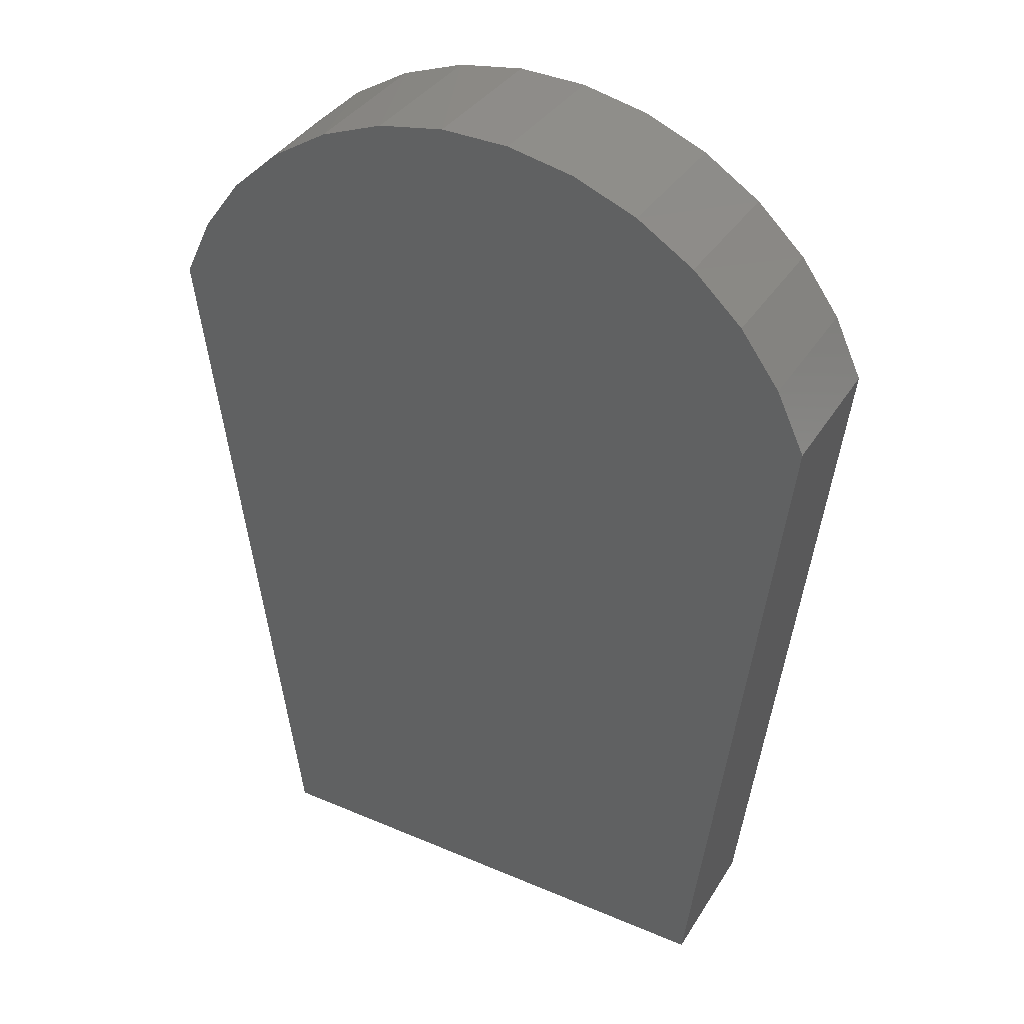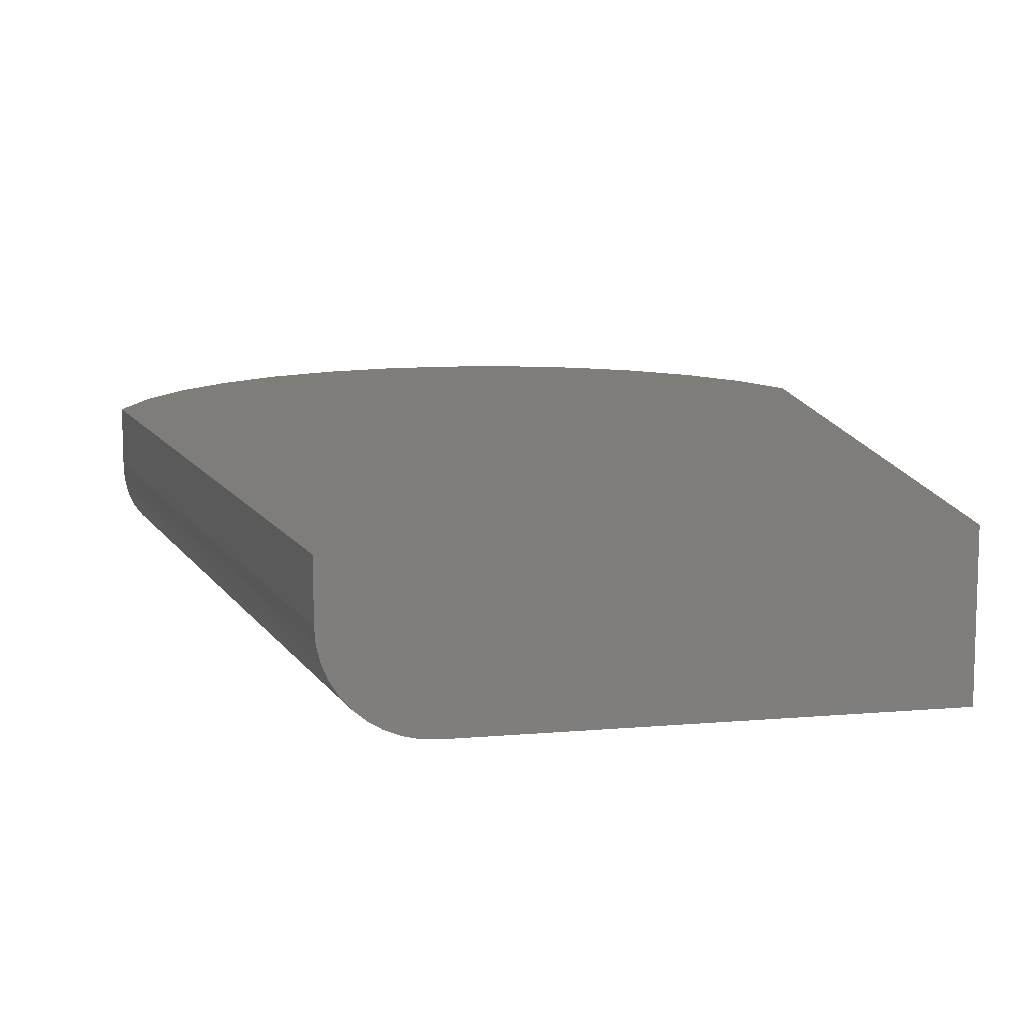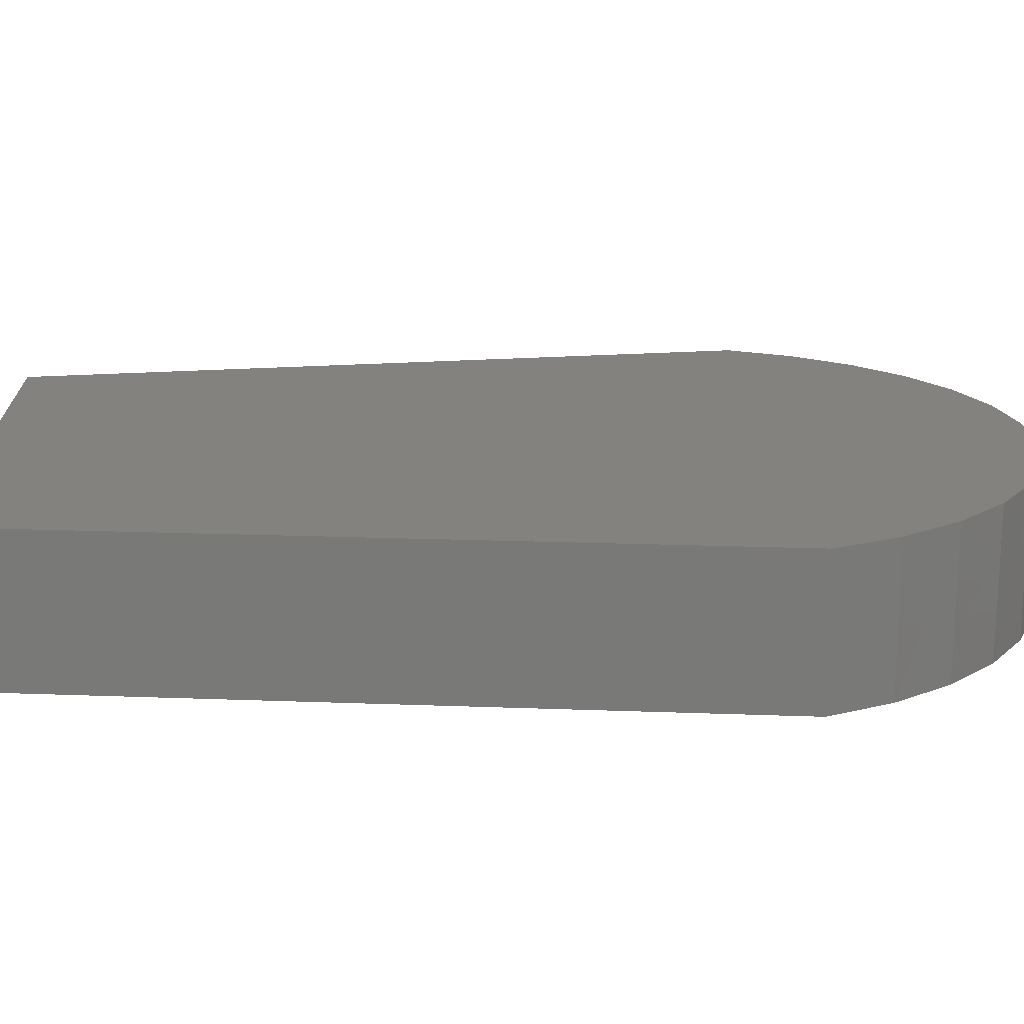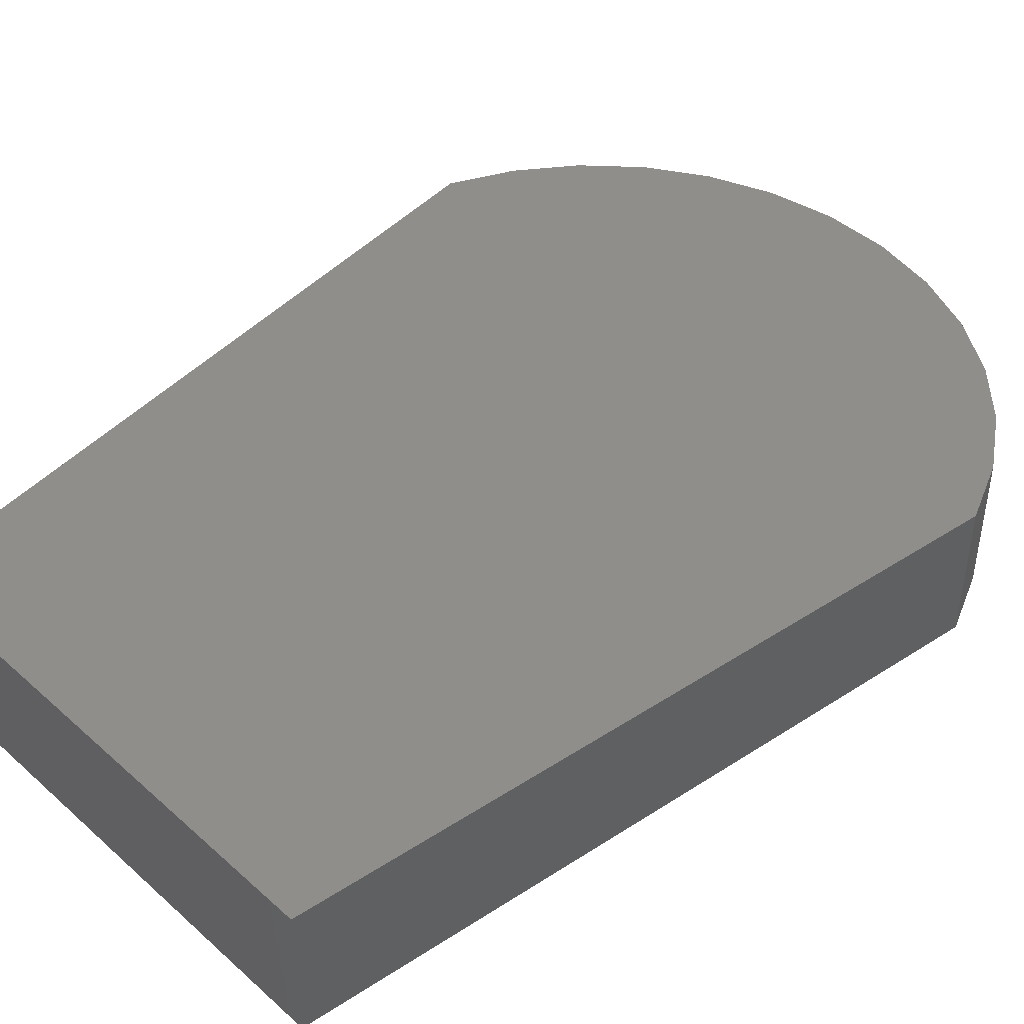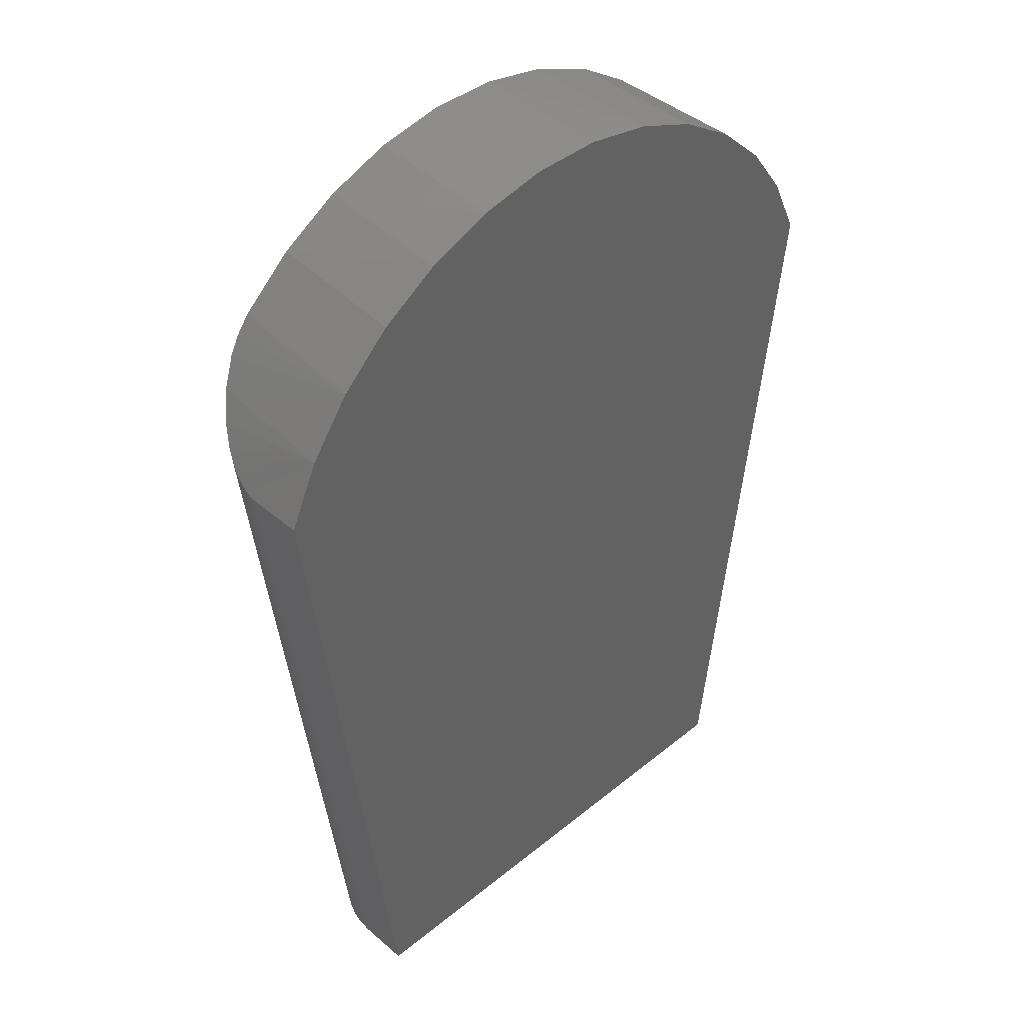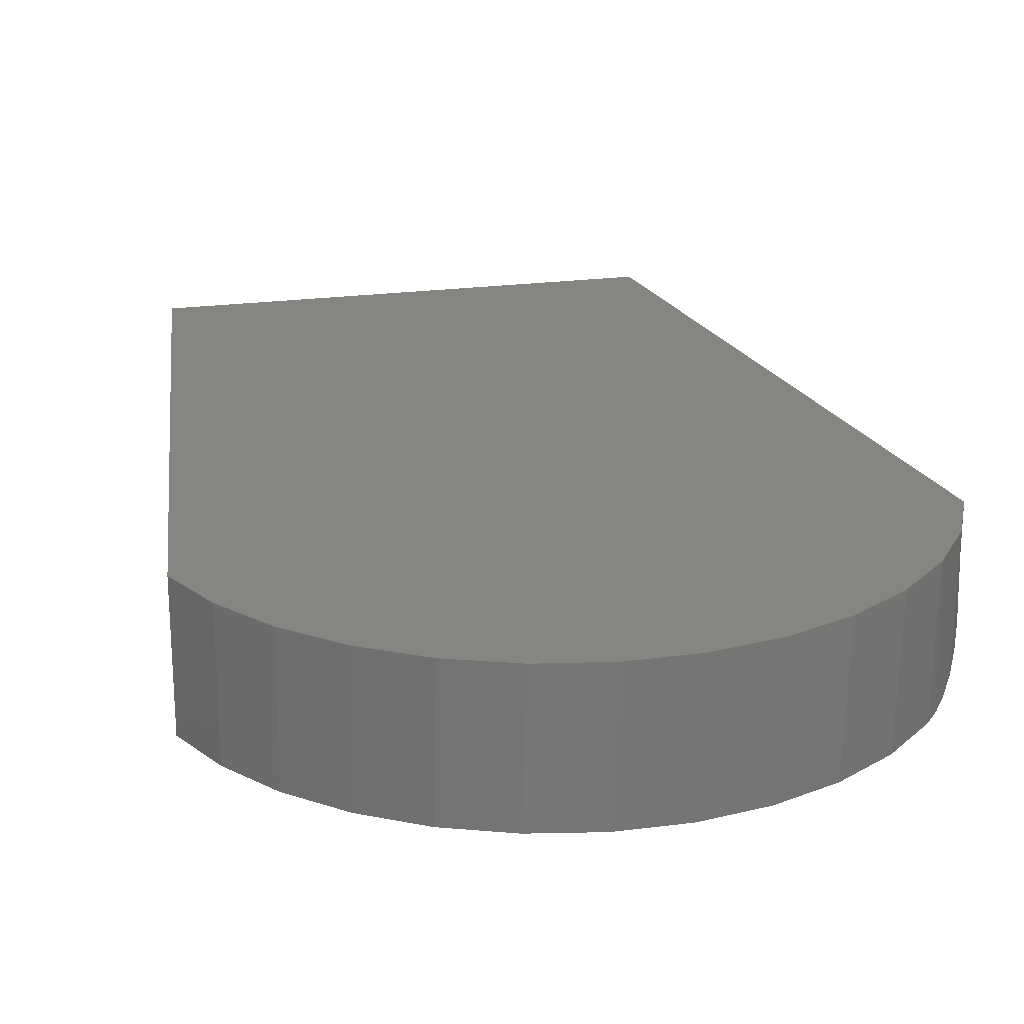
<metadata>
{"format":"stl","ext":"stl","renderer":"f3d","projection":"perspective","resolution":1024,"background":"white","views":[{"elev":37.9,"azim":28.4,"up":"+Y"},{"elev":11.1,"azim":-12.3,"up":"+Z"},{"elev":17.0,"azim":87.9,"up":"+Z"},{"elev":43.9,"azim":46.1,"up":"+Z"},{"elev":42.3,"azim":-44.2,"up":"+Y"},{"elev":21.9,"azim":166.4,"up":"+Z"}]}
</metadata>
<code>
# stl→obj: 52 verts, 100 faces
v 0.2564 0.237 0
v 0.3257 0.249 0
v 0.3959 0.248 0
v 0.1892 -0.75 0
v 0.0782 0.129 0
v 0.6398 0.1207 0
v 0.6808 0.06368 0
v 0.7105 0 0
v 0.6237 -0.75 0
v 0.4648 0.234 0
v 0.5299 0.2074 0
v 0.1906 0.2124 0
v 0.5889 0.1692 0
v 0.1305 0.176 0
v 0.1237 0.1708 0.1484
v 0.1837 0.2089 0.1484
v 0.2498 0.2352 0.1484
v 0.3197 0.2485 0.1484
v 0.3908 0.2485 0.1484
v 0.4607 0.2352 0.1484
v 0.06452 0.1134 0.001296
v 0.07189 0.122 0.1484
v 0.03017 0.06442 0.1484
v 0.03491 0.07225 0.01449
v 0.02079 0.04752 0.02835
v 0.01211 0.02978 0.04176
v 0.00843 0.02147 0.0496
v 0.004897 0.01293 0.0595
v 0.003422 0.009187 0.06491
v 0.001964 0.00536 0.07174
v 0.0008658 0.002394 0.07905
v 0.0002213 0.0006168 0.0863
v 0 0 0.09375
v 0 0 0.1484
v 0.05189 0.09724 0.004957
v 0.7105 0 0.1484
v 0.6804 0.06442 0.1484
v 0.6386 0.122 0.1484
v 0.5868 0.1708 0.1484
v 0.5268 0.2089 0.1484
v 0.09474 -0.75 0.09375
v 0.09591 -0.75 0.07905
v 0.09474 -0.75 0.1484
v 0.6237 -0.75 0.1484
v 0.0994 -0.75 0.0647
v 0.1051 -0.75 0.051
v 0.1129 -0.75 0.03844
v 0.1226 -0.75 0.02725
v 0.134 -0.75 0.01766
v 0.1467 -0.75 0.01001
v 0.1605 -0.75 0.004428
v 0.175 -0.75 0.001063
f 1 2 3
f 4 5 6
f 4 6 7
f 4 7 8
f 4 8 9
f 3 10 1
f 1 10 11
f 1 11 12
f 12 11 13
f 12 13 14
f 14 13 6
f 14 6 5
f 14 15 16
f 14 16 12
f 12 16 17
f 12 17 1
f 1 17 18
f 1 18 2
f 2 18 19
f 2 19 3
f 3 19 20
f 5 21 22
f 5 22 15
f 5 15 14
f 23 24 25
f 23 25 26
f 23 26 27
f 23 27 28
f 23 28 29
f 23 29 30
f 23 30 31
f 23 31 32
f 23 32 33
f 23 33 34
f 22 21 35
f 22 35 24
f 22 24 23
f 36 8 37
f 37 8 7
f 37 7 38
f 38 7 6
f 38 6 39
f 39 6 13
f 39 13 40
f 40 13 11
f 40 11 20
f 20 11 10
f 20 10 3
f 41 42 43
f 4 9 44
f 4 44 43
f 4 43 42
f 4 42 45
f 4 45 46
f 4 46 47
f 4 47 48
f 4 48 49
f 4 49 50
f 4 50 51
f 4 51 52
f 34 33 43
f 43 33 41
f 41 32 42
f 41 33 32
f 35 50 24
f 50 49 24
f 25 24 49
f 27 26 47
f 47 46 27
f 30 29 45
f 45 42 30
f 30 42 31
f 31 42 32
f 5 4 21
f 21 4 52
f 21 52 35
f 35 52 51
f 35 51 50
f 47 26 48
f 48 26 25
f 48 25 49
f 27 46 28
f 28 46 45
f 28 45 29
f 19 18 17
f 43 44 34
f 34 44 36
f 34 36 23
f 23 36 37
f 23 37 22
f 22 37 38
f 22 38 15
f 15 38 39
f 15 39 16
f 16 39 40
f 16 40 17
f 17 40 20
f 17 20 19
f 44 9 36
f 36 9 8

</code>
